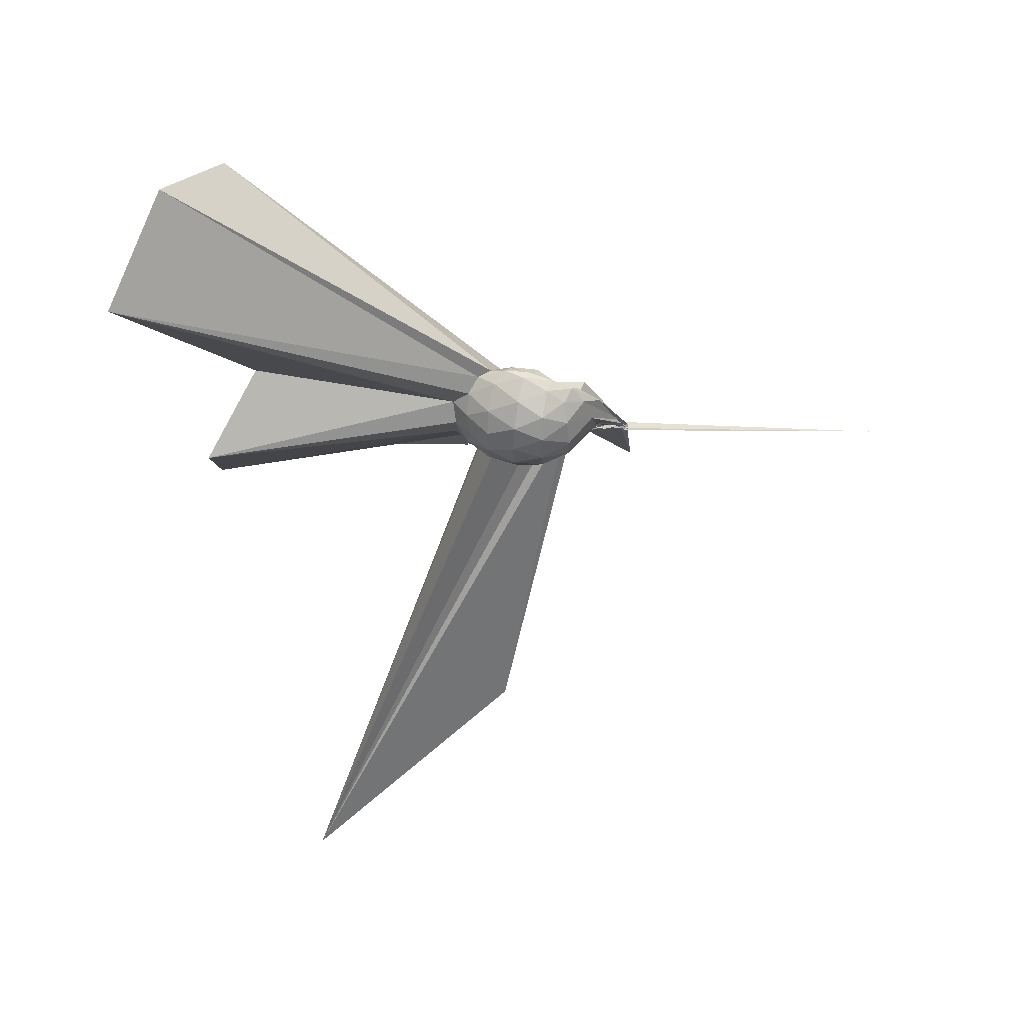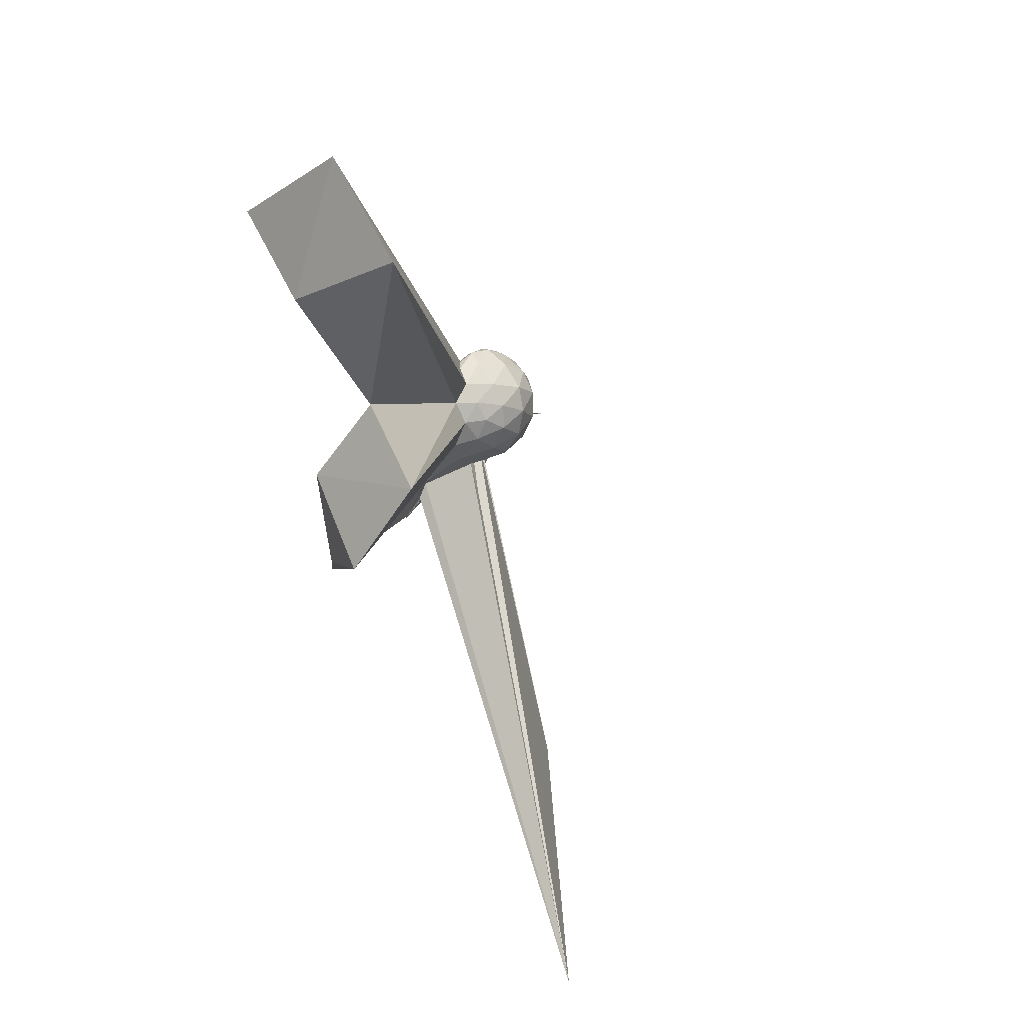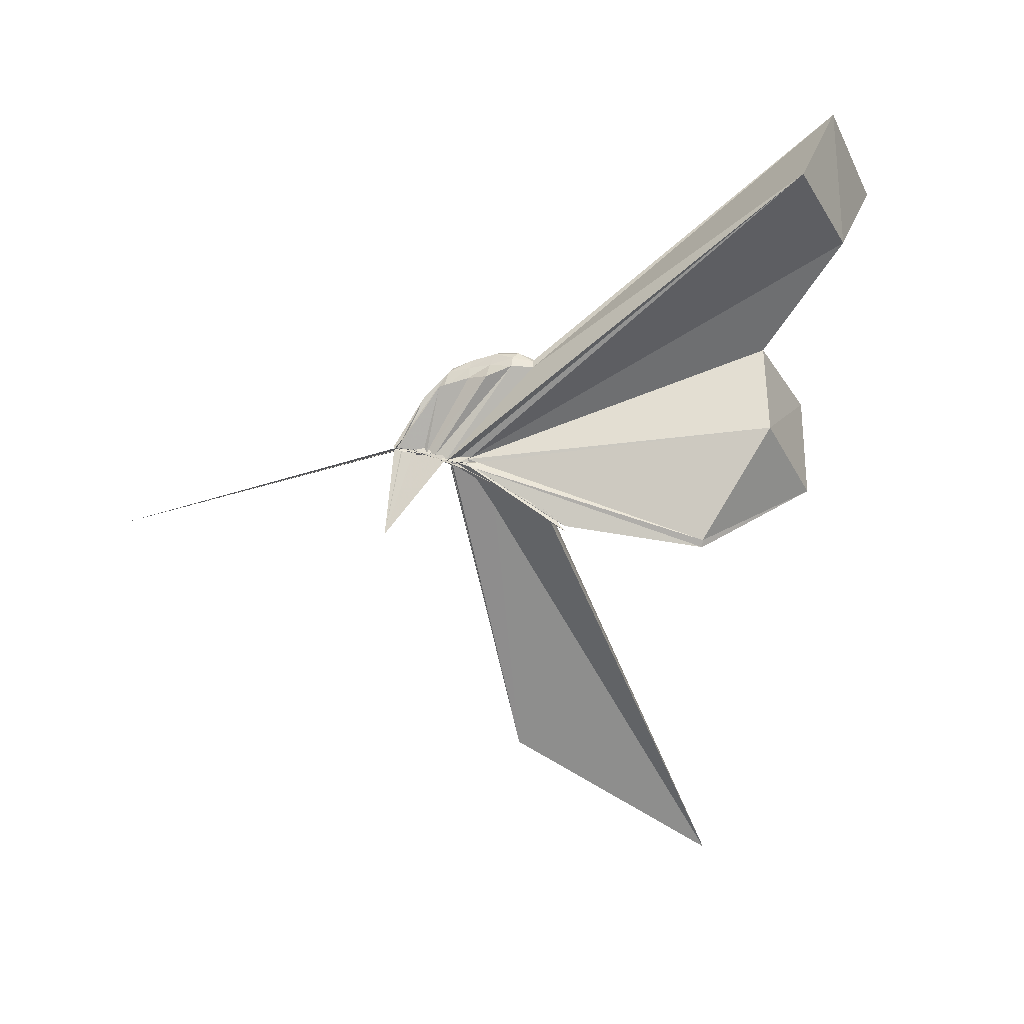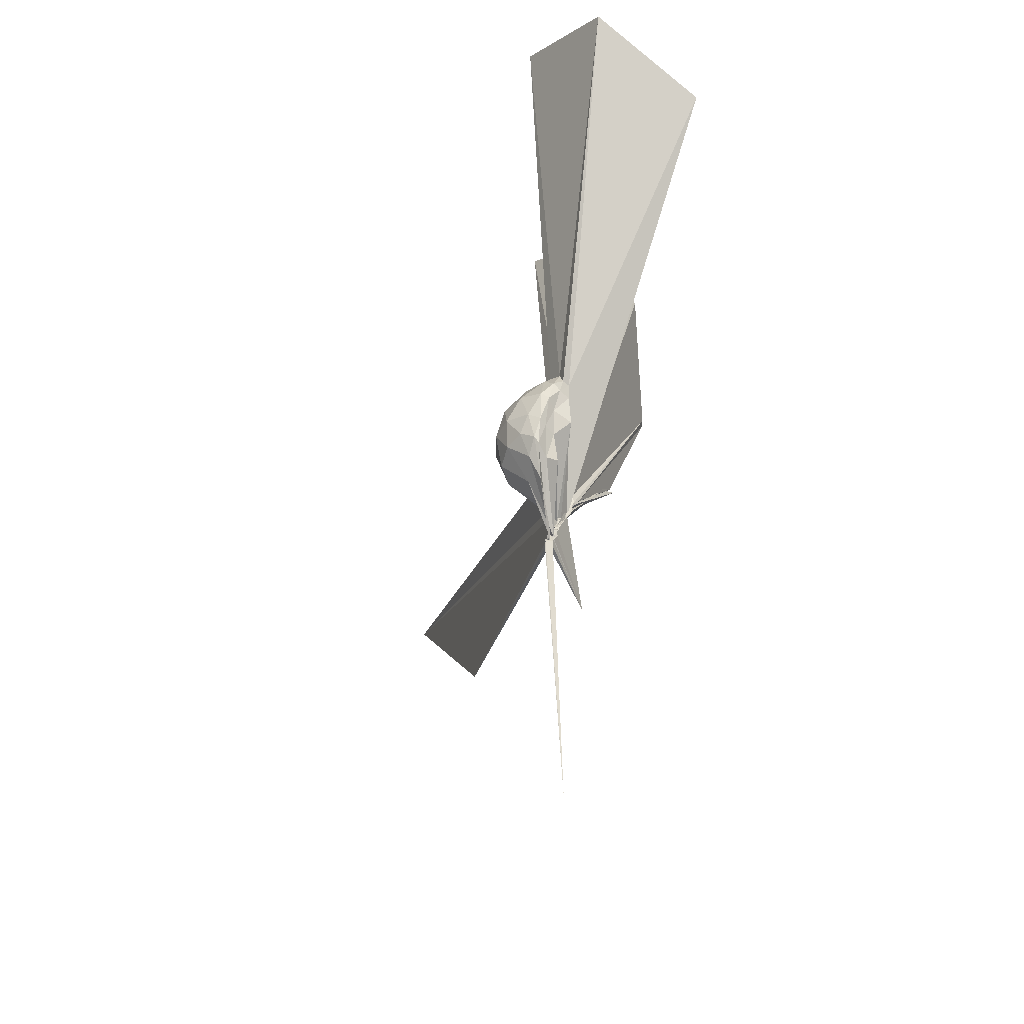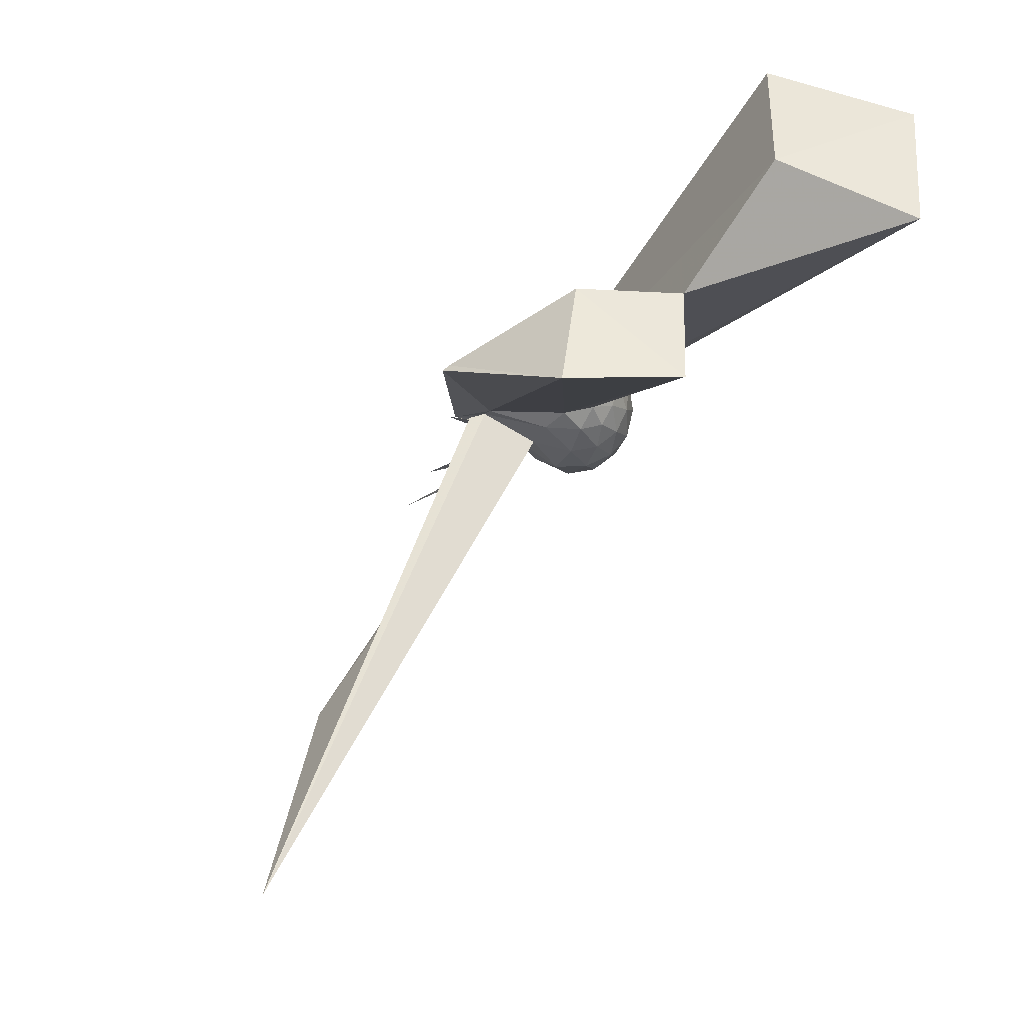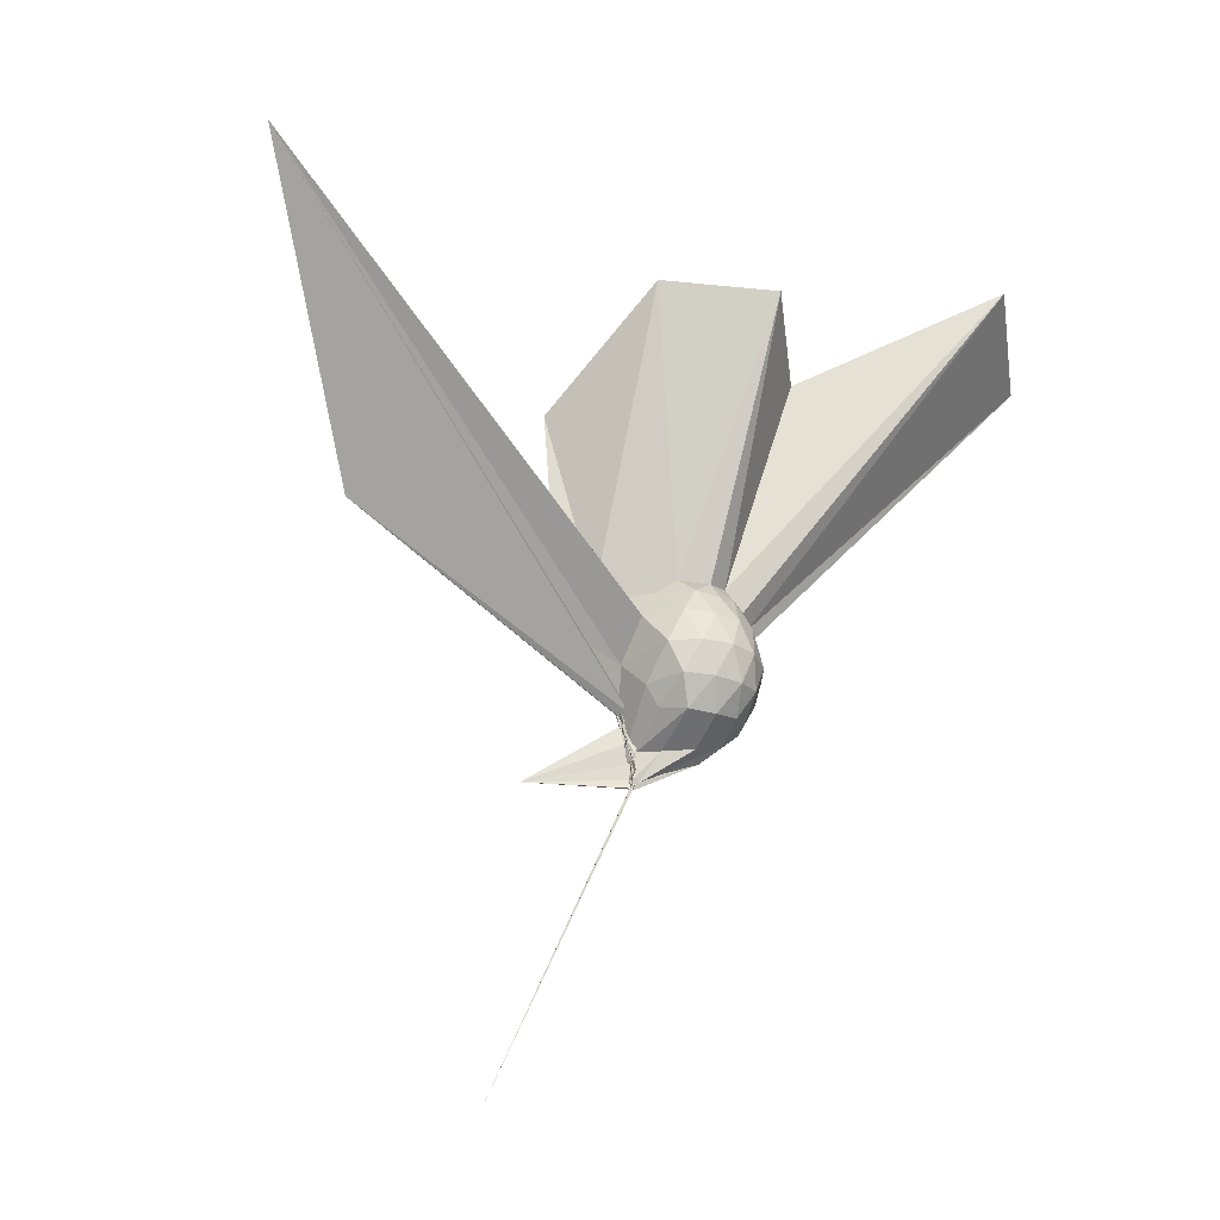
<metadata>
{"format":"obj","ext":"obj","renderer":"f3d","projection":"perspective","resolution":1024,"background":"white","views":[{"elev":49.3,"azim":102.5,"up":"+Y"},{"elev":17.0,"azim":34.3,"up":"+Y"},{"elev":8.2,"azim":-77.3,"up":"+Y"},{"elev":40.6,"azim":-158.2,"up":"+Y"},{"elev":67.6,"azim":51.3,"up":"+Z"},{"elev":-28.2,"azim":56.9,"up":"+Z"}]}
</metadata>
<code>
v -0.01409 -0.1552 -0.02099
v -0.03212 -0.1249 -0.2806
v 0.2055 -0.008617 0.1721
v 0.1834 0.04793 0.189
v 0.144 0.103 0.191
v 0.1049 0.1425 0.1694
v 0.08098 0.154 0.1342
v 0.0638 0.1373 0.1403
v -0.03275 -0.1546 -0.1189
v -0.01863 -0.1545 -0.1341
v -0.02734 -0.1319 -0.1666
v -0.01558 -0.1303 -0.1745
v -0.01883 -0.1491 -0.1462
v -0.01438 -0.1433 -0.1574
v -0.02231 -0.1424 -0.1406
v -0.02811 -0.2907 0.1911
v -0.03356 -0.3119 0.2172
v -0.02647 -0.1573 -0.06266
v -0.03606 -0.2953 0.199
v -0.02507 -0.2504 0.1829
v 0.1173 -0.1428 0.1873
v 0.1836 -0.06931 0.1875
v 0.2288 0.02907 0.1117
v 0.1958 0.09385 0.1184
v 0.1342 0.1536 0.1101
v 0.09291 0.1765 0.08726
v 0.0683 0.1651 0.0733
v 0.04008 0.1413 0.0754
v -0.02551 -0.136 -0.1539
v -0.01362 -0.1456 -0.1641
v -0.04338 -0.1317 -0.2138
v -0.01293 -0.1256 -0.2142
v -0.03019 -0.1145 -0.2265
v -0.03905 -0.1317 -0.1924
v -0.03125 -0.1698 -0.0671
v -0.04016 -0.2517 0.1147
v -0.02748 -0.2541 0.1224
v -0.01552 -0.136 -0.08813
v 0.7979 -1.589 0.5921
v 0.1073 -0.1779 0.1183
v 0.1959 -0.1123 0.1164
v 0.2297 -0.04342 0.1109
v 0.2309 0.07065 0.02676
v 0.1782 0.1372 0.02746
v 0.1108 0.1766 0.02513
v 0.0824 0.1741 0.01638
v 0.06052 0.1416 0.00185
v 0.004801 0.111 0.003828
v -0.01224 -0.1283 -0.1913
v -0.02542 -0.1257 -0.2143
v -0.04769 -0.1152 -0.2324
v -0.01599 -0.1166 -0.2374
v -0.02199 -0.1145 -0.2406
v -0.0245 -0.1237 -0.2243
v -0.03503 -0.1729 -0.06101
v -0.02476 -0.1808 -0.04587
v -0.02594 -0.1564 -0.1033
v 0.3488 -1.132 0.03252
v 0.02343 -0.1863 0.01429
v 0.1776 -0.1504 0.02736
v 0.2299 -0.08137 0.02786
v 0.2467 -0.003412 0.02788
v 0.1935 0.1007 -0.05185
v 0.1232 0.1472 -0.05101
v 0.08023 0.1522 -0.06008
v 0.06234 0.1309 -0.06361
v 0.03656 0.1018 -0.06048
v -0.02264 -0.1292 -0.1809
v -0.02793 -0.123 -0.2156
v -0.02851 -0.1222 -0.2445
v -0.039 -0.1214 -0.2444
v -0.02501 -0.1265 -0.2585
v -0.03279 -0.1194 -0.2542
v -0.02447 -0.1168 -0.2324
v -0.03773 -0.1294 -0.1889
v -0.02982 -0.1413 -0.1687
v -0.0259 -0.1373 -0.1104
v -0.03165 -0.1551 -0.0964
v 0.09101 -0.1571 -0.05879
v 0.19 -0.1138 -0.05389
v 0.2247 -0.04401 -0.0594
v 0.225 0.03532 -0.05953
v 0.1267 0.1126 -0.1066
v 0.07664 0.1271 -0.1194
v 0.05934 0.117 -0.1292
v 0.02981 0.0732 -0.1376
v -0.008147 0.07696 -0.1429
v -0.01753 -0.1326 -0.1941
v -0.03998 -0.1226 -0.2298
v -0.04999 -0.1244 -0.2458
v -0.01832 -0.1207 -0.2612
v -0.04648 -0.1136 -0.2579
v -0.0307 -0.1301 -0.2684
v -0.03245 -0.117 -0.2568
v -0.03779 -0.1211 -0.2554
v -0.1481 -0.3683 -0.282
v -0.0329 -0.1238 -0.2266
v -0.01972 -0.1321 -0.1547
v 0.09452 -0.125 -0.1136
v 0.1557 -0.07841 -0.1295
v 0.1766 -0.008811 -0.1348
v 0.1624 0.06215 -0.1232
v 0.1658 -0.01114 0.2275
v 0.1399 0.0515 0.2416
v 0.5791 0.667 1.12
v 0.3126 0.908 1.027
v -0.04332 0.7233 0.9696
v -0.009966 -0.1406 -0.07751
v -0.03725 -0.1445 -0.1383
v -0.01625 -0.1544 -0.1133
v -0.01569 -0.15 -0.1156
v -0.0133 -0.1574 -0.1099
v -0.05052 -0.3593 0.2706
v -0.02877 -0.1562 -0.05174
v -0.04067 -0.3414 0.2608
v -0.01091 -0.2417 0.2149
v 0.1315 -0.08688 0.2343
v 0.4843 -0.001897 0.9309
v 0.2665 0.1861 0.8289
v 0.2065 0.5194 1.073
v -0.003211 -0.1391 -0.04112
v -0.0355 -0.1549 -0.07627
v -0.02305 -0.1577 -0.07582
v -0.02751 -0.1581 -0.07306
v -0.03475 -0.1669 -0.03969
v -0.008467 -0.3976 0.6822
v 0.3083 -0.2583 0.971
v 0.09749 -0.03816 0.8718
v -0.01472 -0.1458 -0.05237
v -0.0136 -0.1559 -0.04657
v -0.02828 -0.1579 -0.04555
v -0.008704 -0.3756 0.6836
v 0.07715 0.07945 -0.1594
v 0.02444 0.04058 -0.1992
v -0.01465 -0.07069 -0.2504
v -0.04447 -0.1123 -0.2658
v -0.03518 -0.1176 -0.2392
v -0.04334 -0.1161 -0.256
v -0.04935 -0.1199 -0.263
v -0.02002 -0.1252 -0.2772
v -0.03534 -0.1171 -0.2747
v -0.02689 -0.12 -0.2832
v -0.03833 -0.1173 -0.2802
v -0.03744 -0.1229 -0.2559
v -0.01546 -0.1135 -0.1871
v 0.02345 -0.06819 -0.1896
v 0.06988 0.002849 -0.1844
v -0.02708 -0.08526 -0.2564
v -0.03493 -0.1109 -0.2832
v -0.02451 -0.1207 -0.2559
v -0.03659 -0.119 -0.2692
v -0.04837 -0.1162 -0.2838
v -0.3742 -0.3256 -1.042
v -0.02633 -0.1202 -0.284
v -0.04165 -0.1174 -0.2805
v -0.03264 -0.1216 -0.2641
v -0.02713 -0.1039 -0.2672
v -0.04085 -0.1215 -0.2822
v -0.02554 -0.1269 -0.2848
v -0.02602 -0.1191 -0.285
v -0.03186 -0.1253 -0.2844
v -0.02817 -0.1267 -0.2825
f 3 23 4
f 4 23 24
f 4 24 5
f 5 24 25
f 5 25 6
f 6 25 26
f 6 26 7
f 7 26 27
f 7 27 8
f 8 27 28
f 8 28 9
f 9 28 29
f 9 29 10
f 10 29 30
f 10 30 11
f 11 30 31
f 11 31 12
f 12 31 32
f 12 32 13
f 13 32 33
f 13 33 14
f 14 33 34
f 14 34 15
f 15 34 35
f 15 35 16
f 16 35 36
f 16 36 17
f 17 36 37
f 17 37 18
f 18 37 38
f 18 38 19
f 19 38 39
f 19 39 20
f 20 39 40
f 20 40 21
f 21 40 41
f 21 41 22
f 22 41 42
f 22 42 3
f 3 42 23
f 23 43 24
f 24 43 44
f 24 44 25
f 25 44 45
f 25 45 26
f 26 45 46
f 26 46 27
f 27 46 47
f 27 47 28
f 28 47 48
f 28 48 29
f 29 48 49
f 29 49 30
f 30 49 50
f 30 50 31
f 31 50 51
f 31 51 32
f 32 51 52
f 32 52 33
f 33 52 53
f 33 53 34
f 34 53 54
f 34 54 35
f 35 54 55
f 35 55 36
f 36 55 56
f 36 56 37
f 37 56 57
f 37 57 38
f 38 57 58
f 38 58 39
f 39 58 59
f 39 59 40
f 40 59 60
f 40 60 41
f 41 60 61
f 41 61 42
f 42 61 62
f 42 62 23
f 23 62 43
f 43 63 44
f 44 63 64
f 44 64 45
f 45 64 65
f 45 65 46
f 46 65 66
f 46 66 47
f 47 66 67
f 47 67 48
f 48 67 68
f 48 68 49
f 49 68 69
f 49 69 50
f 50 69 70
f 50 70 51
f 51 70 71
f 51 71 52
f 52 71 72
f 52 72 53
f 53 72 73
f 53 73 54
f 54 73 74
f 54 74 55
f 55 74 75
f 55 75 56
f 56 75 76
f 56 76 57
f 57 76 77
f 57 77 58
f 58 77 78
f 58 78 59
f 59 78 79
f 59 79 60
f 60 79 80
f 60 80 61
f 61 80 81
f 61 81 62
f 62 81 82
f 62 82 43
f 43 82 63
f 63 83 64
f 64 83 84
f 64 84 65
f 65 84 85
f 65 85 66
f 66 85 86
f 66 86 67
f 67 86 87
f 67 87 68
f 68 87 88
f 68 88 69
f 69 88 89
f 69 89 70
f 70 89 90
f 70 90 71
f 71 90 91
f 71 91 72
f 72 91 92
f 72 92 73
f 73 92 93
f 73 93 74
f 74 93 94
f 74 94 75
f 75 94 95
f 75 95 76
f 76 95 96
f 76 96 77
f 77 96 97
f 77 97 78
f 78 97 98
f 78 98 79
f 79 98 99
f 79 99 80
f 80 99 100
f 80 100 81
f 81 100 101
f 81 101 82
f 82 101 102
f 82 102 63
f 63 102 83
f 103 104 118
f 104 119 118
f 104 105 119
f 105 120 119
f 105 106 120
f 106 107 120
f 107 121 120
f 107 108 121
f 108 122 121
f 108 109 122
f 109 110 122
f 110 123 122
f 110 111 123
f 111 124 123
f 111 112 124
f 112 113 124
f 113 125 124
f 113 114 125
f 114 126 125
f 114 115 126
f 115 116 126
f 116 127 126
f 116 117 127
f 117 118 127
f 117 103 118
f 118 119 128
f 119 129 128
f 119 120 129
f 120 121 129
f 121 130 129
f 121 122 130
f 122 123 130
f 123 131 130
f 123 124 131
f 124 125 131
f 125 132 131
f 125 126 132
f 126 127 132
f 127 128 132
f 127 118 128
f 133 148 134
f 134 148 149
f 134 149 135
f 135 149 150
f 135 150 136
f 136 150 137
f 137 150 151
f 137 151 138
f 138 151 152
f 138 152 139
f 139 152 140
f 140 152 153
f 140 153 141
f 141 153 154
f 141 154 142
f 142 154 143
f 143 154 155
f 143 155 144
f 144 155 156
f 144 156 145
f 145 156 146
f 146 156 157
f 146 157 147
f 147 157 148
f 147 148 133
f 148 158 149
f 149 158 159
f 149 159 150
f 150 159 151
f 151 159 160
f 151 160 152
f 152 160 153
f 153 160 161
f 153 161 154
f 154 161 155
f 155 161 162
f 155 162 156
f 156 162 157
f 157 162 158
f 157 158 148
f 3 4 103
f 103 4 104
f 4 5 104
f 104 5 105
f 5 6 105
f 105 6 106
f 6 7 106
f 7 8 106
f 106 8 107
f 8 9 107
f 107 9 108
f 9 10 108
f 108 10 109
f 10 11 109
f 11 12 109
f 109 12 110
f 12 13 110
f 110 13 111
f 13 14 111
f 111 14 112
f 14 15 112
f 15 16 112
f 112 16 113
f 16 17 113
f 113 17 114
f 17 18 114
f 114 18 115
f 18 19 115
f 19 20 115
f 115 20 116
f 20 21 116
f 116 21 117
f 21 22 117
f 117 22 103
f 22 3 103
f 83 133 84
f 84 133 134
f 84 134 85
f 85 134 135
f 85 135 86
f 86 135 136
f 86 136 87
f 87 136 88
f 88 136 137
f 88 137 89
f 89 137 138
f 89 138 90
f 90 138 139
f 90 139 91
f 91 139 92
f 92 139 140
f 92 140 93
f 93 140 141
f 93 141 94
f 94 141 142
f 94 142 95
f 95 142 96
f 96 142 143
f 96 143 97
f 97 143 144
f 97 144 98
f 98 144 145
f 98 145 99
f 99 145 100
f 100 145 146
f 100 146 101
f 101 146 147
f 101 147 102
f 102 147 133
f 102 133 83
f 128 129 1
f 129 130 1
f 130 131 1
f 131 132 1
f 132 128 1
f 159 158 2
f 160 159 2
f 161 160 2
f 162 161 2
f 158 162 2

</code>
